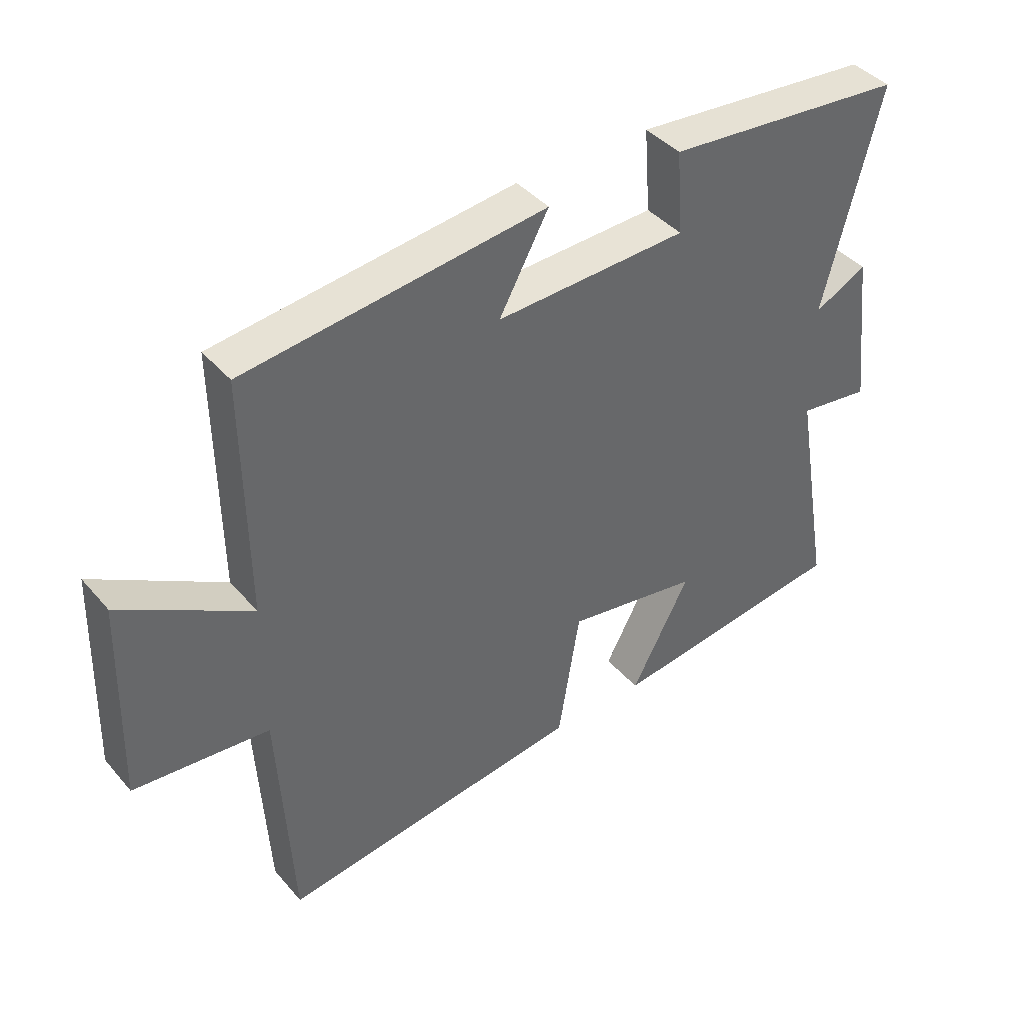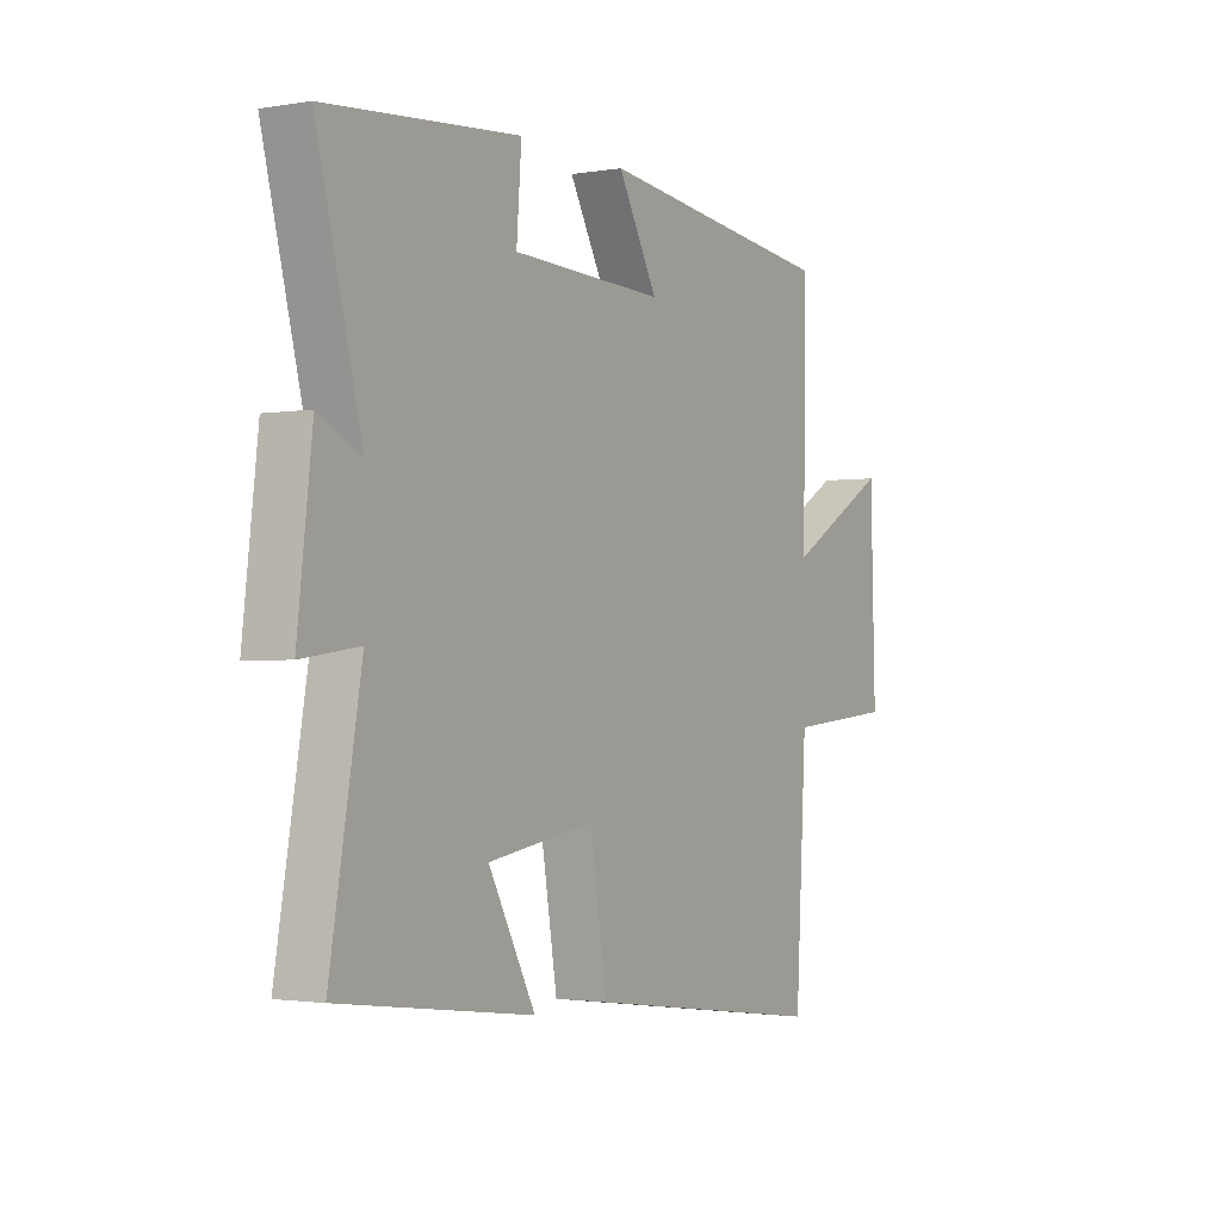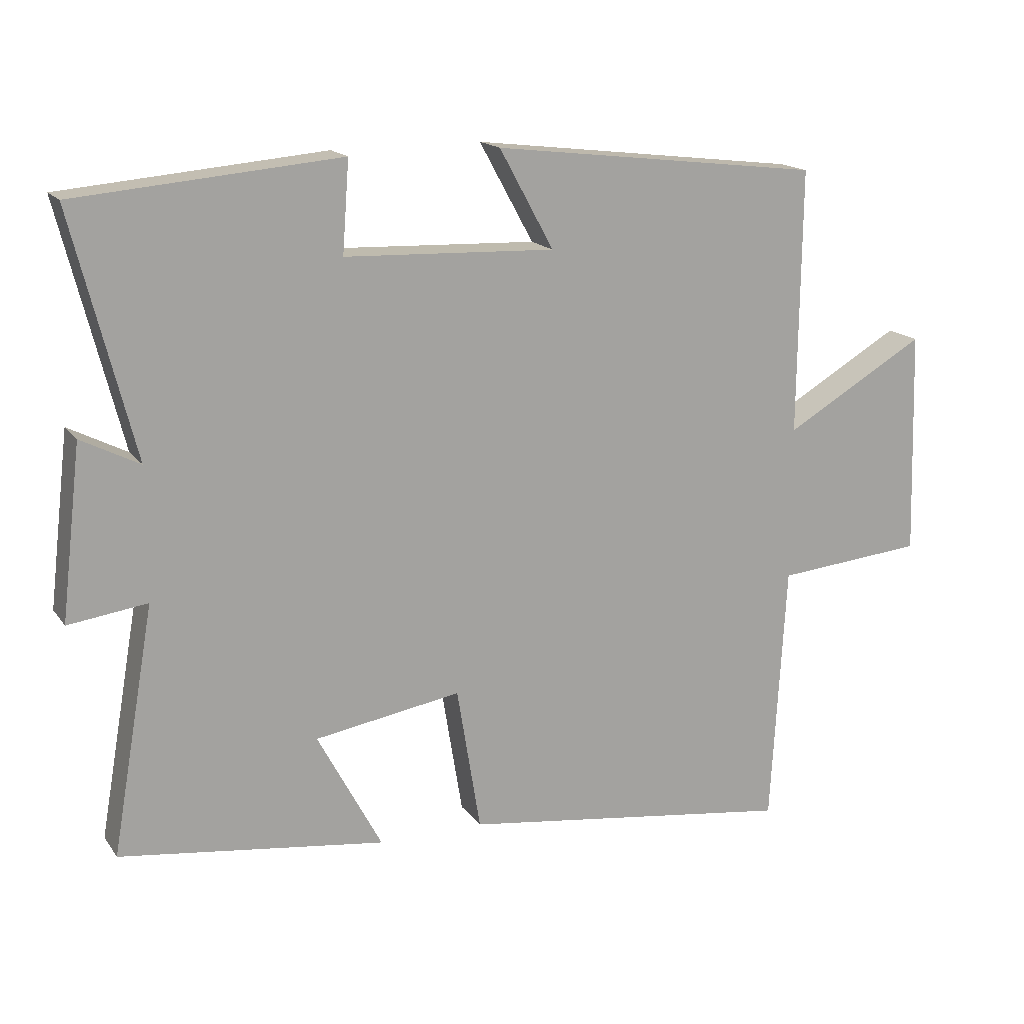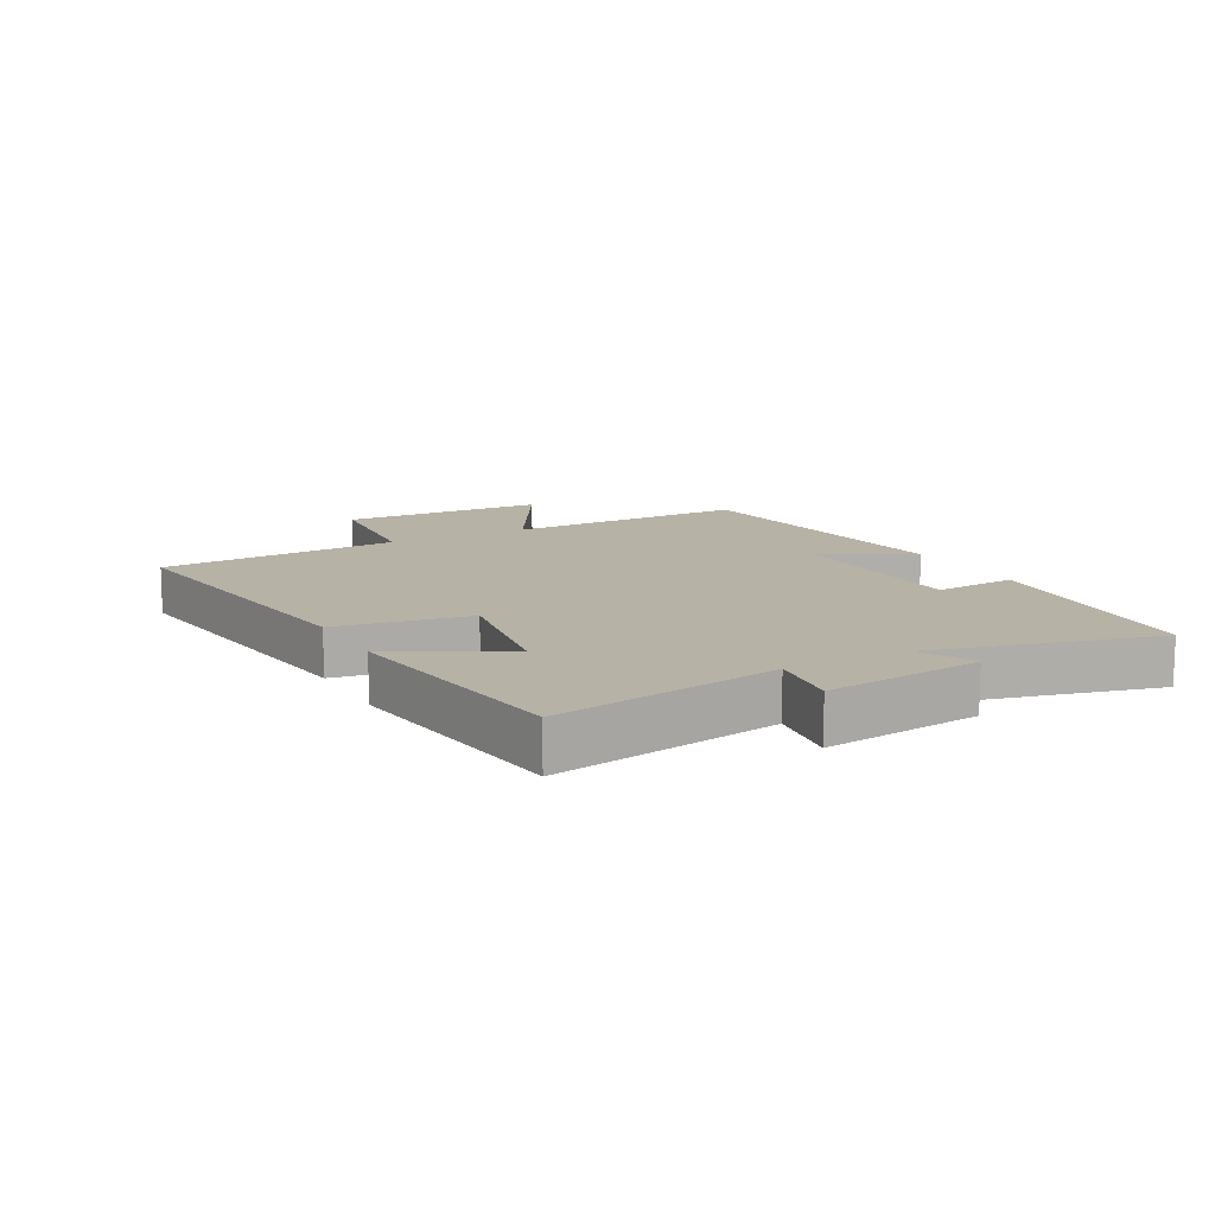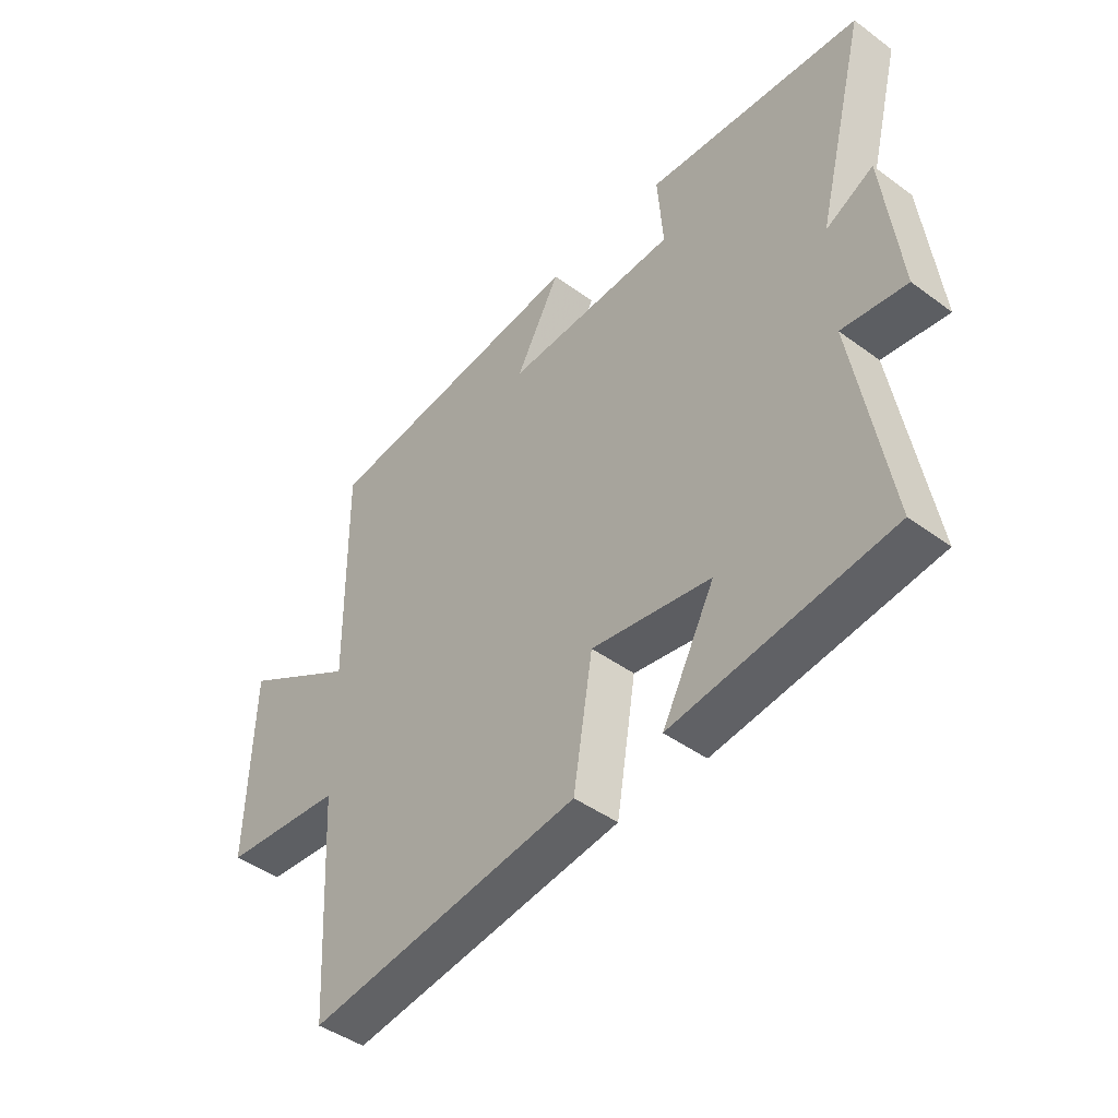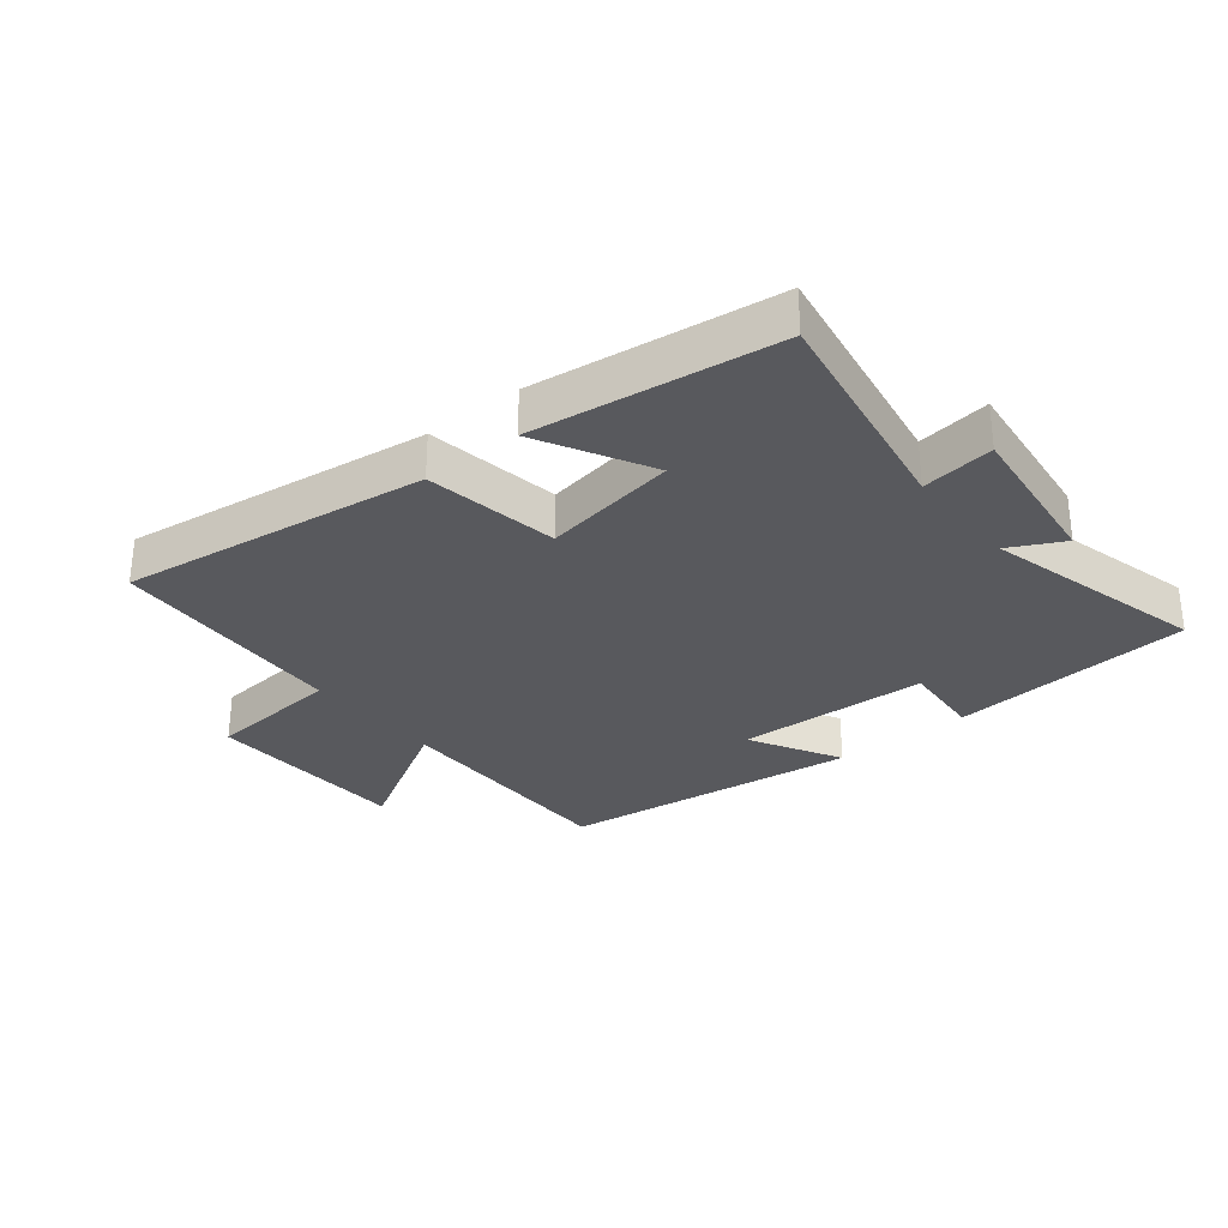
<metadata>
{"format":"obj","ext":"obj","renderer":"f3d","projection":"perspective","resolution":1024,"background":"white","views":[{"elev":41.2,"azim":143.3,"up":"+Z"},{"elev":-1.9,"azim":-58.8,"up":"+Z"},{"elev":16.5,"azim":-23.8,"up":"+Z"},{"elev":12.4,"azim":-118.4,"up":"+Y"},{"elev":-44.4,"azim":-130.6,"up":"+Z"},{"elev":-30.0,"azim":-141.1,"up":"+Y"}]}
</metadata>
<code>
v 0.478 0.07 -0.566
v -0.016 0.07 -0.5
v -0.051 0.07 -0.286
v -0.267 0.07 -0.322
v -0.172 0.07 -0.5
v -0.563 0.07 -0.449
v -0.5 0.07 -0.086
v -0.616 0.07 -0.102
v -0.586 0.07 0.152
v -0.5 0.07 0.108
v -0.591 0.07 0.466
v -0.202 0.07 0.5
v -0.212 0.07 0.366
v 0.098 0.07 0.354
v 0.018 0.07 0.5
v 0.504 0.07 0.442
v 0.5 0.07 0.051
v 0.709 0.07 0.173
v 0.719 0.07 -0.159
v 0.5 0.07 -0.179
v 0.478 0 -0.566
v -0.016 0 -0.5
v -0.051 0 -0.286
v -0.267 0 -0.322
v -0.172 0 -0.5
v -0.563 0 -0.449
v -0.5 0 -0.086
v -0.616 0 -0.102
v -0.586 0 0.152
v -0.5 0 0.108
v -0.591 0 0.466
v -0.202 0 0.5
v -0.212 0 0.366
v 0.098 0 0.354
v 0.018 0 0.5
v 0.504 0 0.442
v 0.5 0 0.051
v 0.709 0 0.173
v 0.719 0 -0.159
v 0.5 0 -0.179
f 17 18 19 20
f 1 2 3
f 20 1 3
f 17 20 3
f 14 15 16 17
f 17 3 4
f 14 17 4
f 13 14 4
f 12 13 4
f 11 12 4
f 10 11 4
f 7 8 9 10
f 7 10 4 5
f 5 6 7
f 40 39 38 37
f 23 22 21
f 23 21 40
f 23 40 37
f 37 36 35 34
f 24 23 37
f 24 37 34
f 24 34 33
f 24 33 32
f 24 32 31
f 24 31 30
f 30 29 28 27
f 25 24 30 27
f 27 26 25
f 1 21 22 2
f 2 22 23 3
f 3 23 24 4
f 4 24 25 5
f 5 25 26 6
f 6 26 27 7
f 7 27 28 8
f 8 28 29 9
f 9 29 30 10
f 10 30 31 11
f 11 31 32 12
f 12 32 33 13
f 13 33 34 14
f 14 34 35 15
f 15 35 36 16
f 16 36 37 17
f 17 37 38 18
f 18 38 39 19
f 19 39 40 20
f 20 40 21 1

</code>
